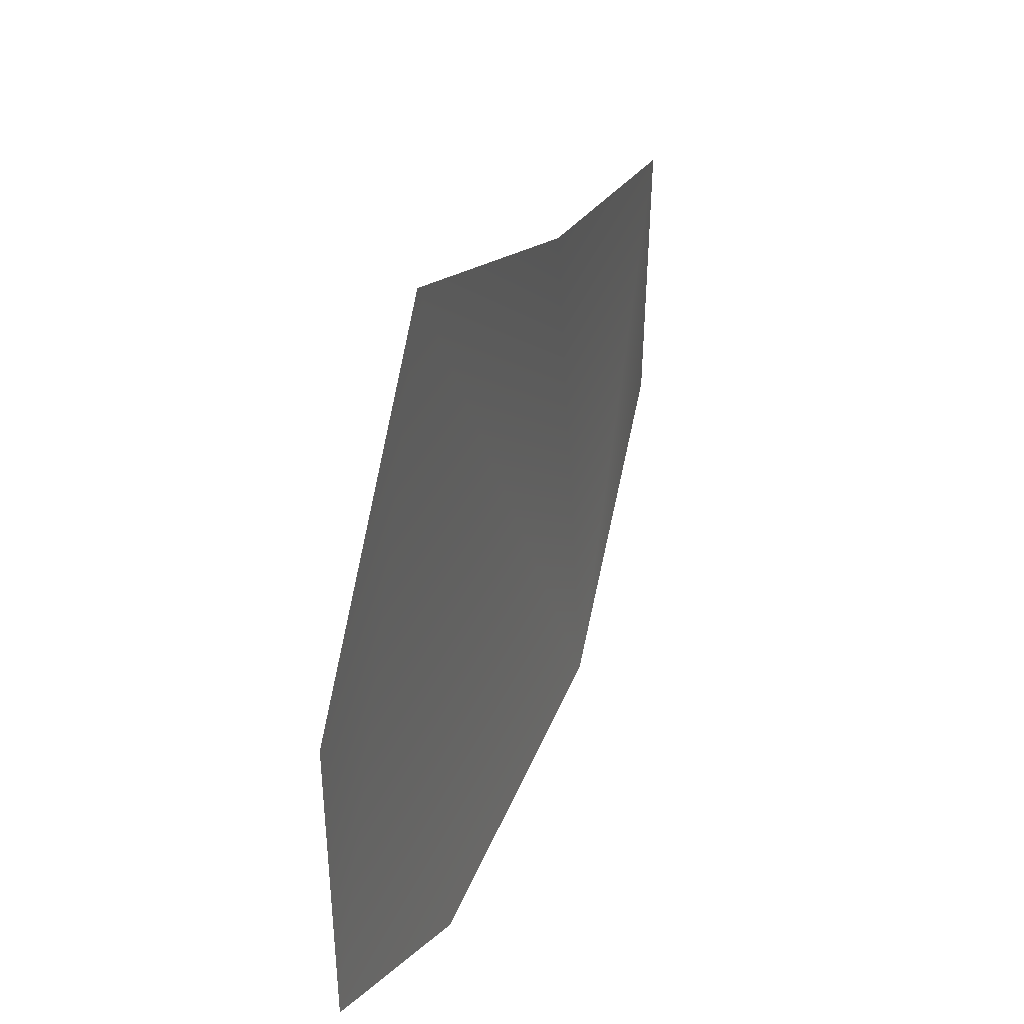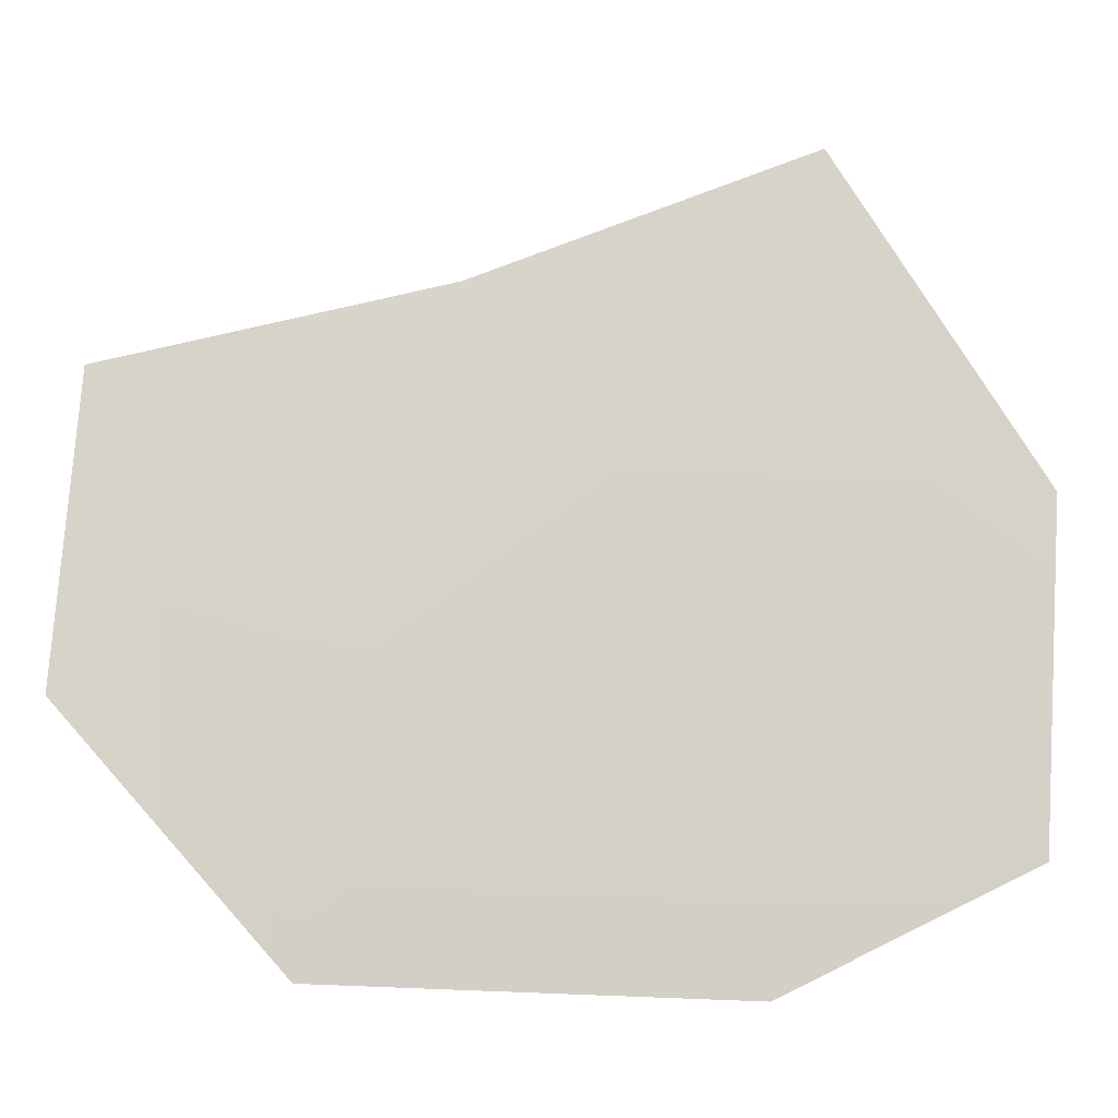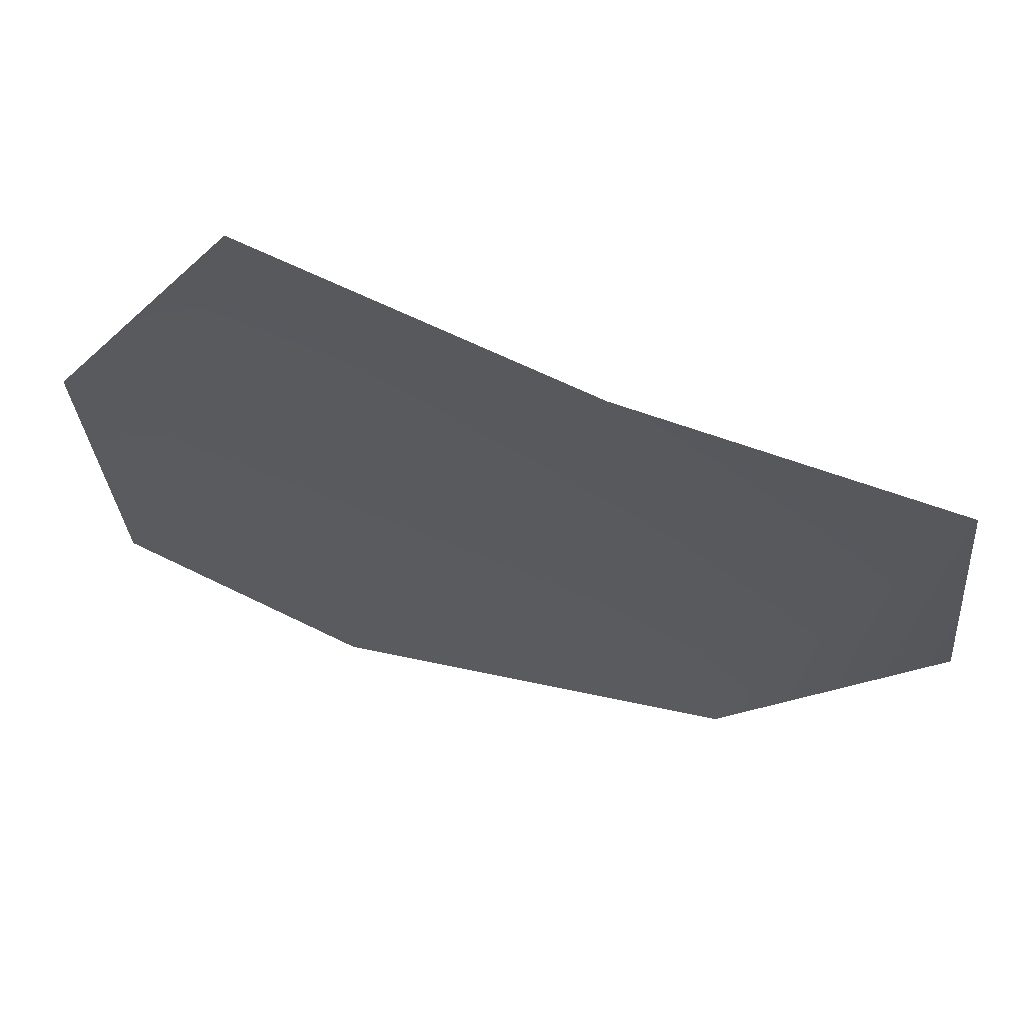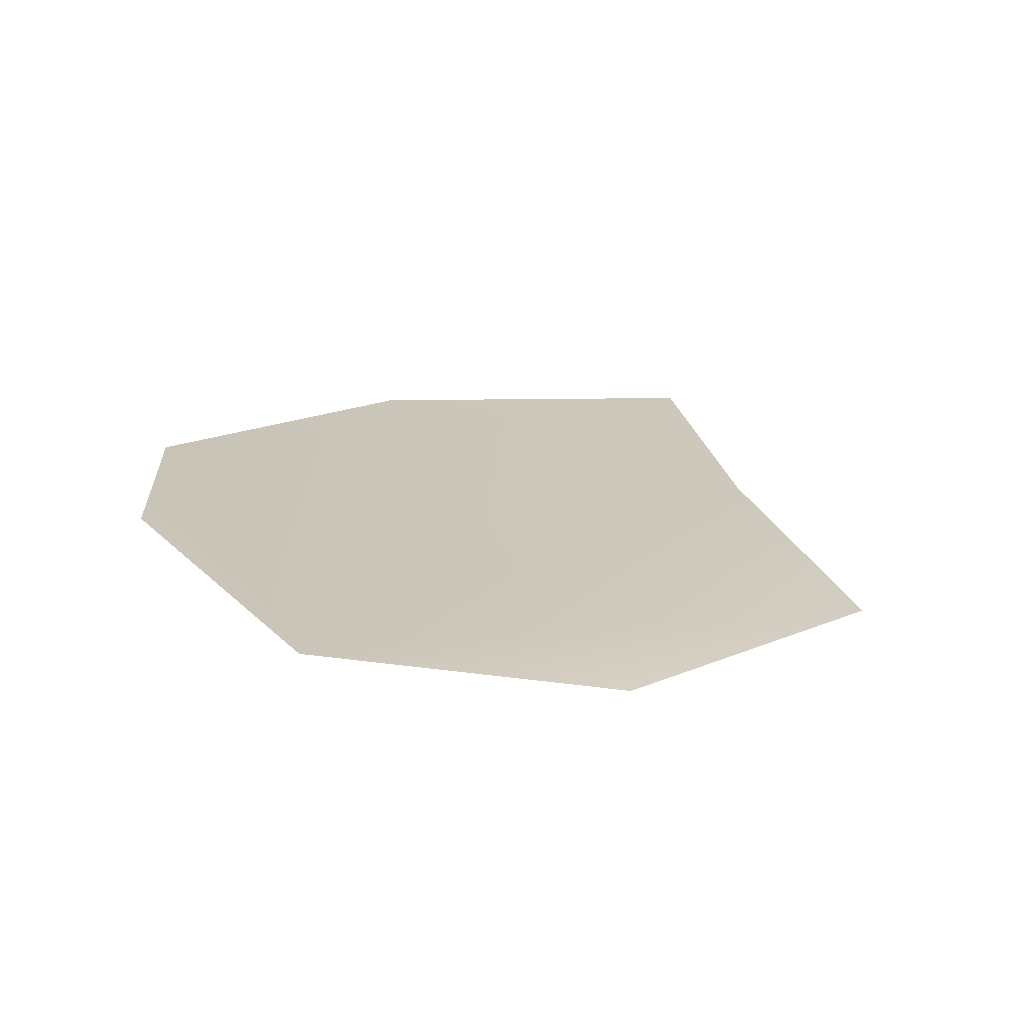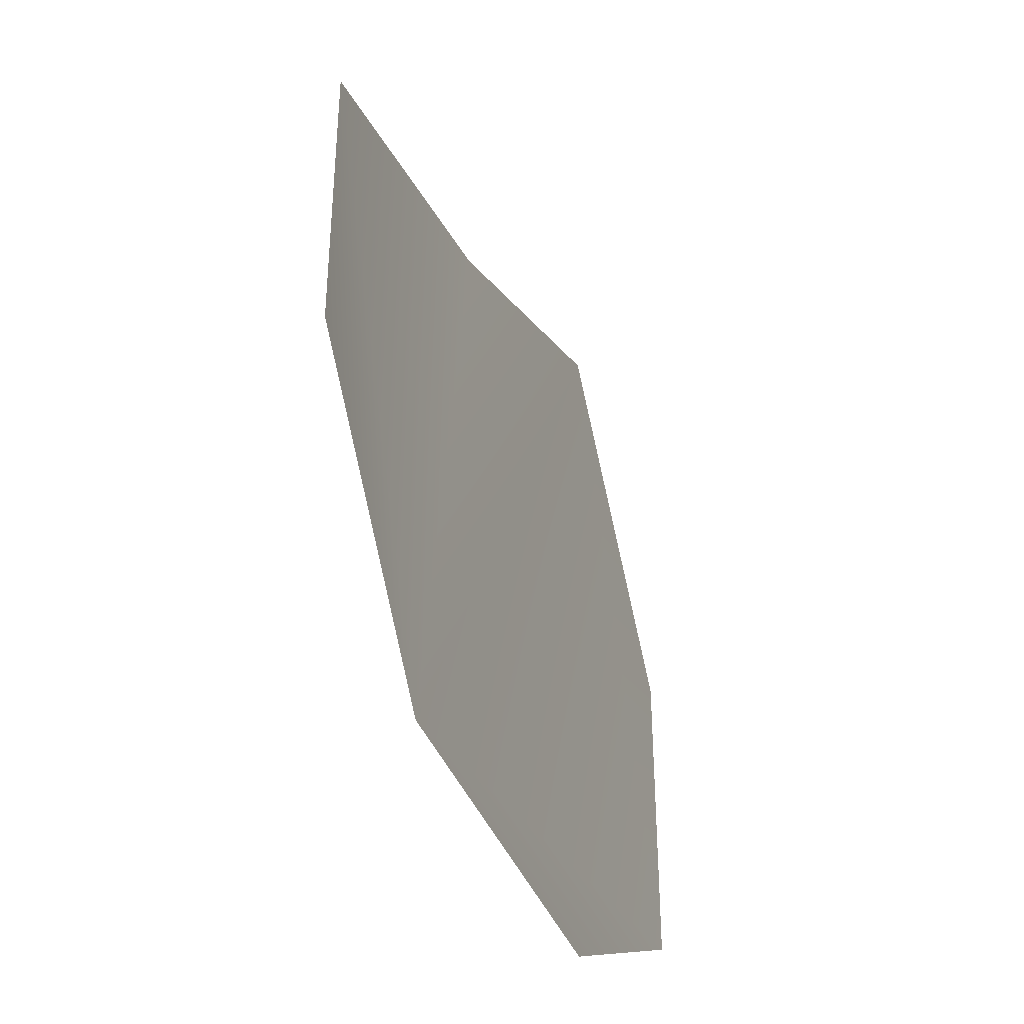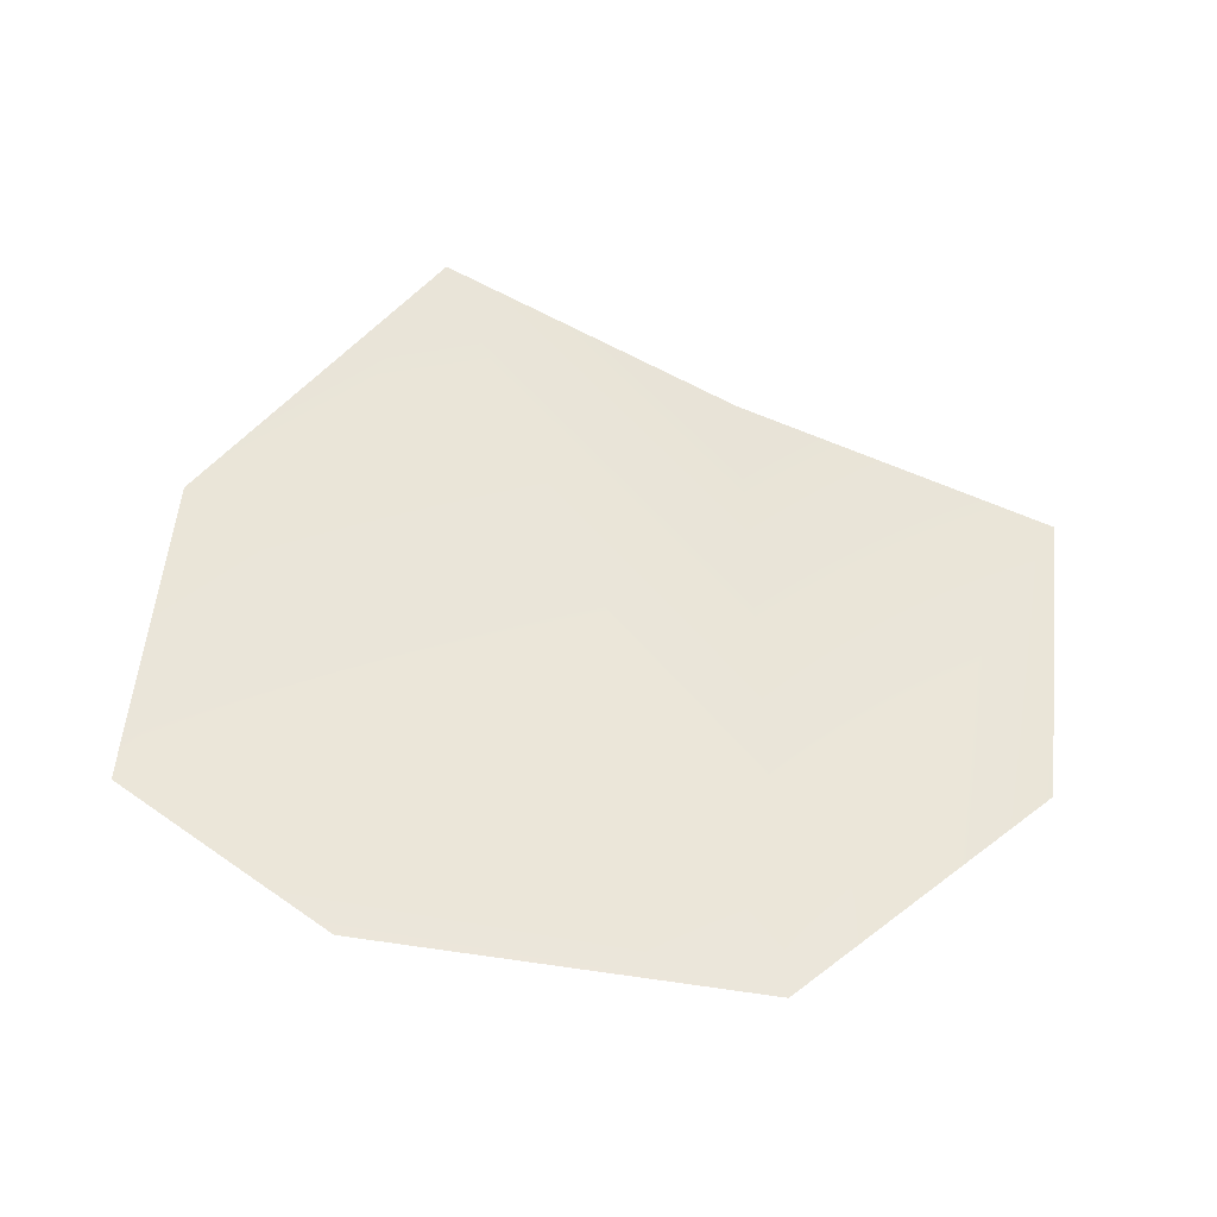
<metadata>
{"format":"obj","ext":"obj","renderer":"f3d","projection":"perspective","resolution":1024,"background":"white","views":[{"elev":35.8,"azim":111.1,"up":"+Z"},{"elev":-10.1,"azim":-1.1,"up":"+Z"},{"elev":60.9,"azim":-165.2,"up":"+Z"},{"elev":20.5,"azim":-119.7,"up":"+Y"},{"elev":-37.1,"azim":-68.8,"up":"+Z"},{"elev":58.0,"azim":-170.0,"up":"+Y"}]}
</metadata>
<code>
g HoleCap26
v 2076 -457.2 -7915
v 2179 -454.6 -7919
v 2241 -455.9 -7888
v 2246 -454.2 -7805
v 2195 -452.2 -7724
v 2111 -452.7 -7756
v 2027 -456.5 -7777
v 2021 -459.2 -7853
f 5 6 1
f 7 1 6
f 1 7 8
f 3 1 2
f 1 3 5
f 4 5 3

</code>
